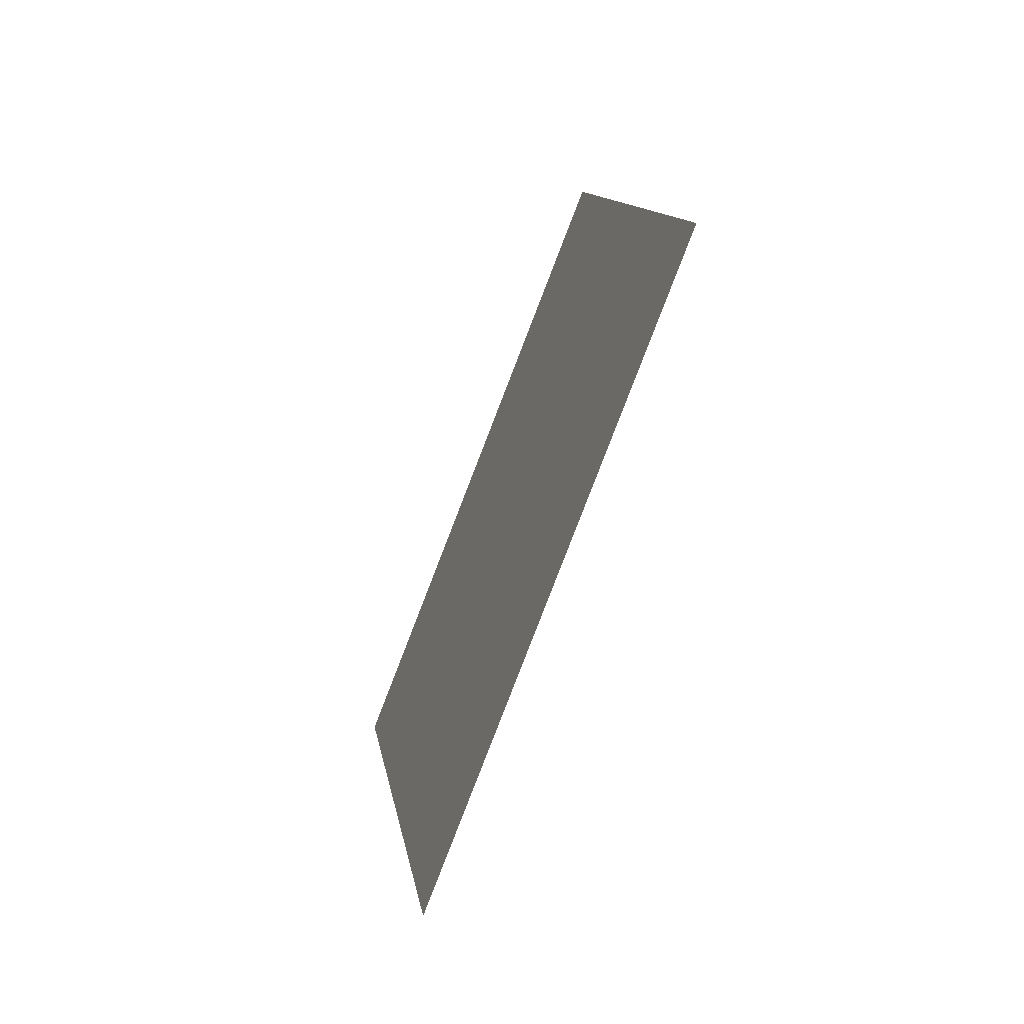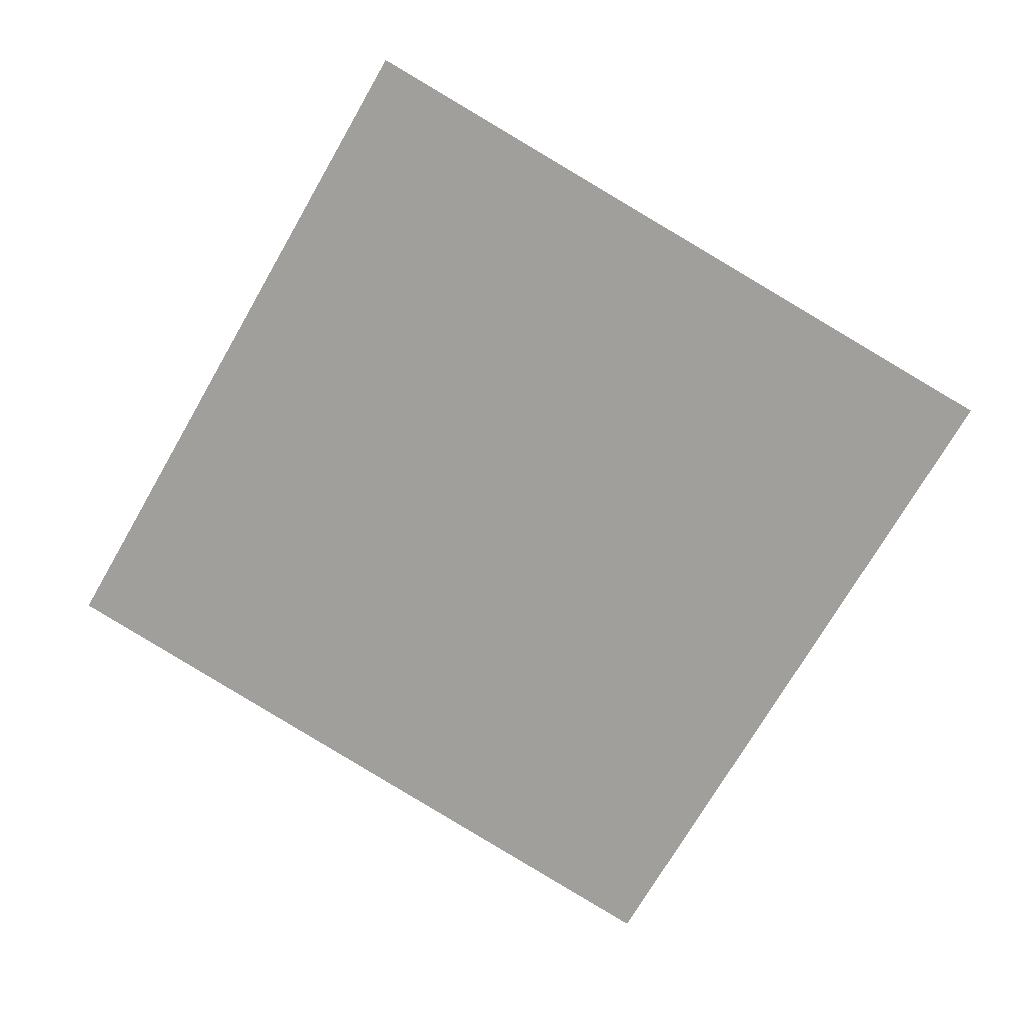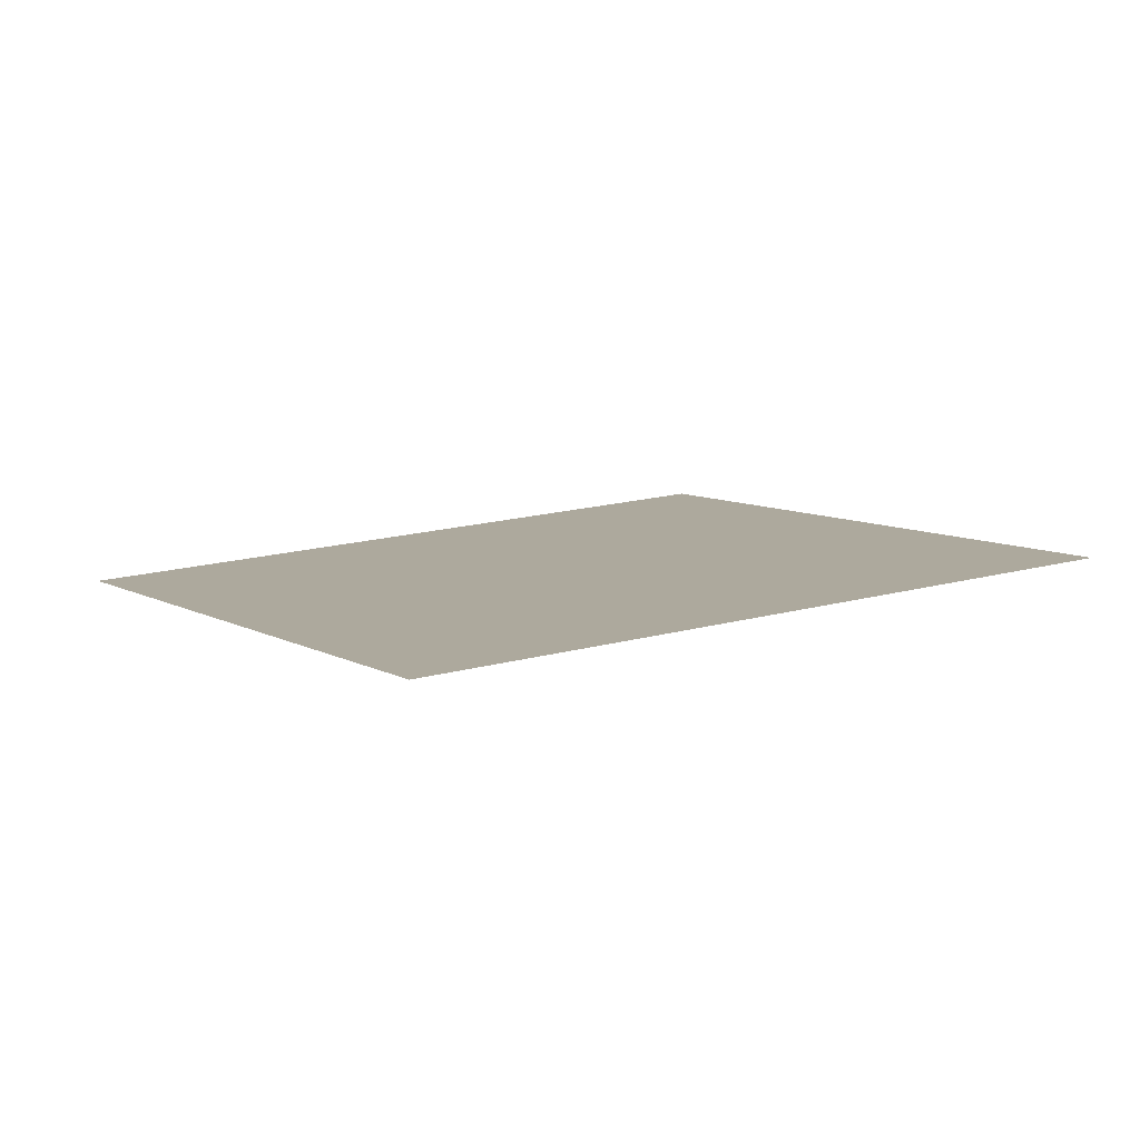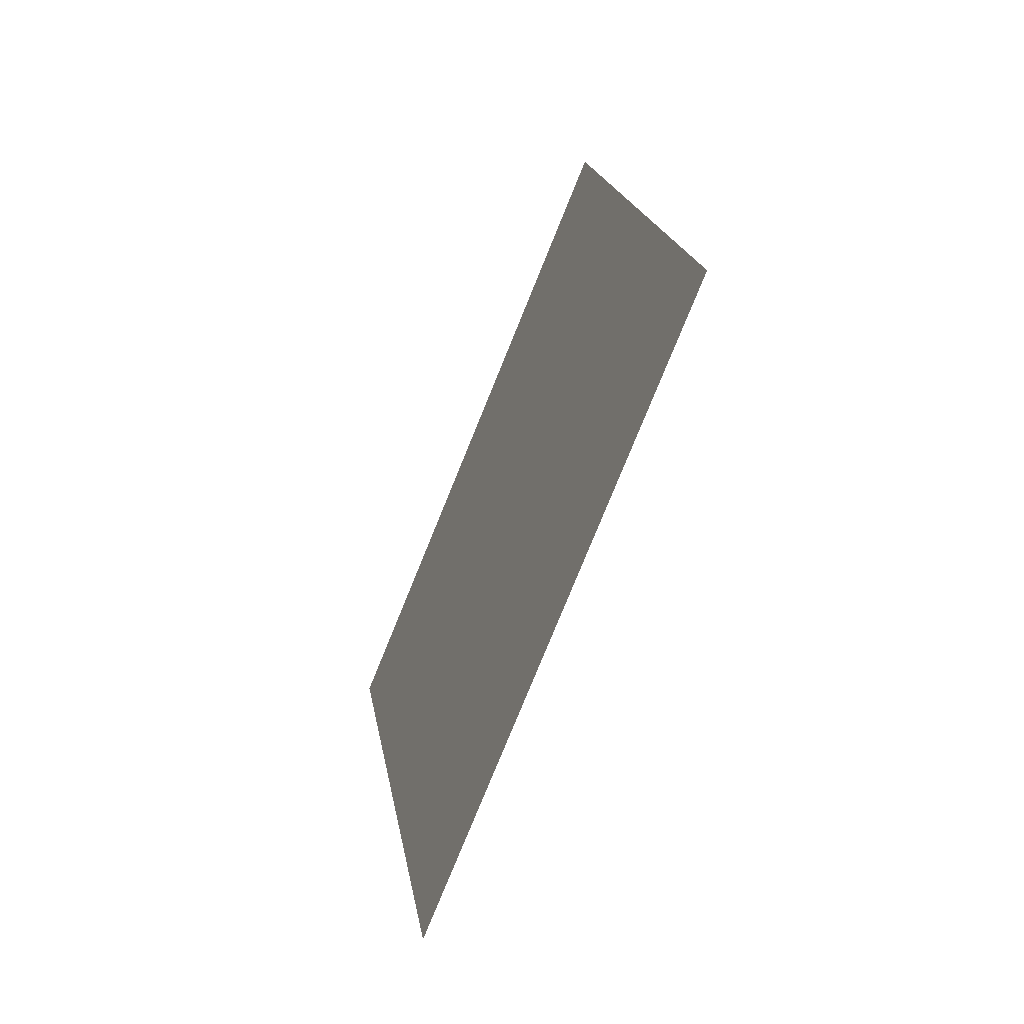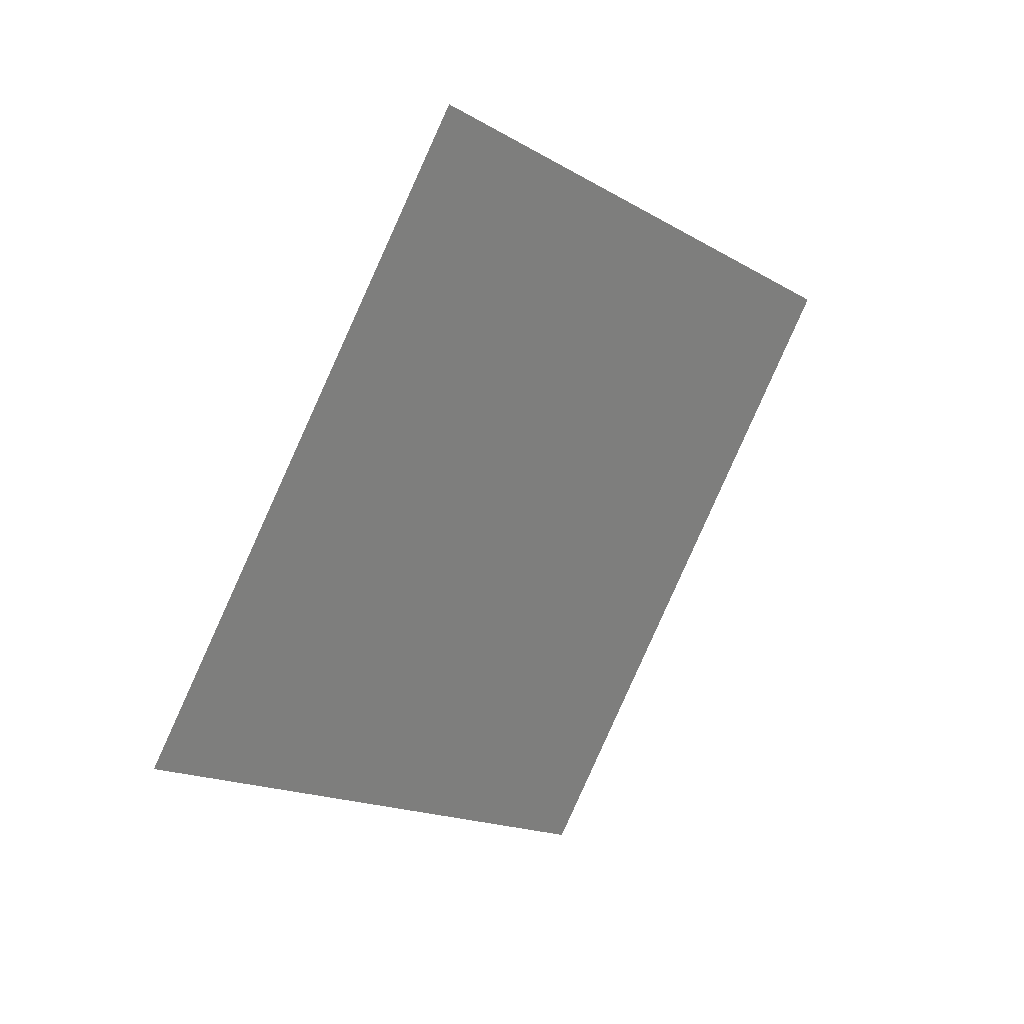
<metadata>
{"format":"obj","ext":"obj","renderer":"f3d","projection":"perspective","resolution":1024,"background":"white","views":[{"elev":-50.1,"azim":-97.2,"up":"+Z"},{"elev":12.1,"azim":23.2,"up":"+Z"},{"elev":-75.7,"azim":-161.4,"up":"+Z"},{"elev":-43.8,"azim":-98.2,"up":"+Z"},{"elev":24.4,"azim":-30.1,"up":"+Z"}]}
</metadata>
<code>
o Plane
v -1.4 5.818 2.522
v -1.395 5.818 2.529
v -1.407 5.815 2.526
v -1.403 5.816 2.534
f 2 1 3
f 2 3 4

</code>
